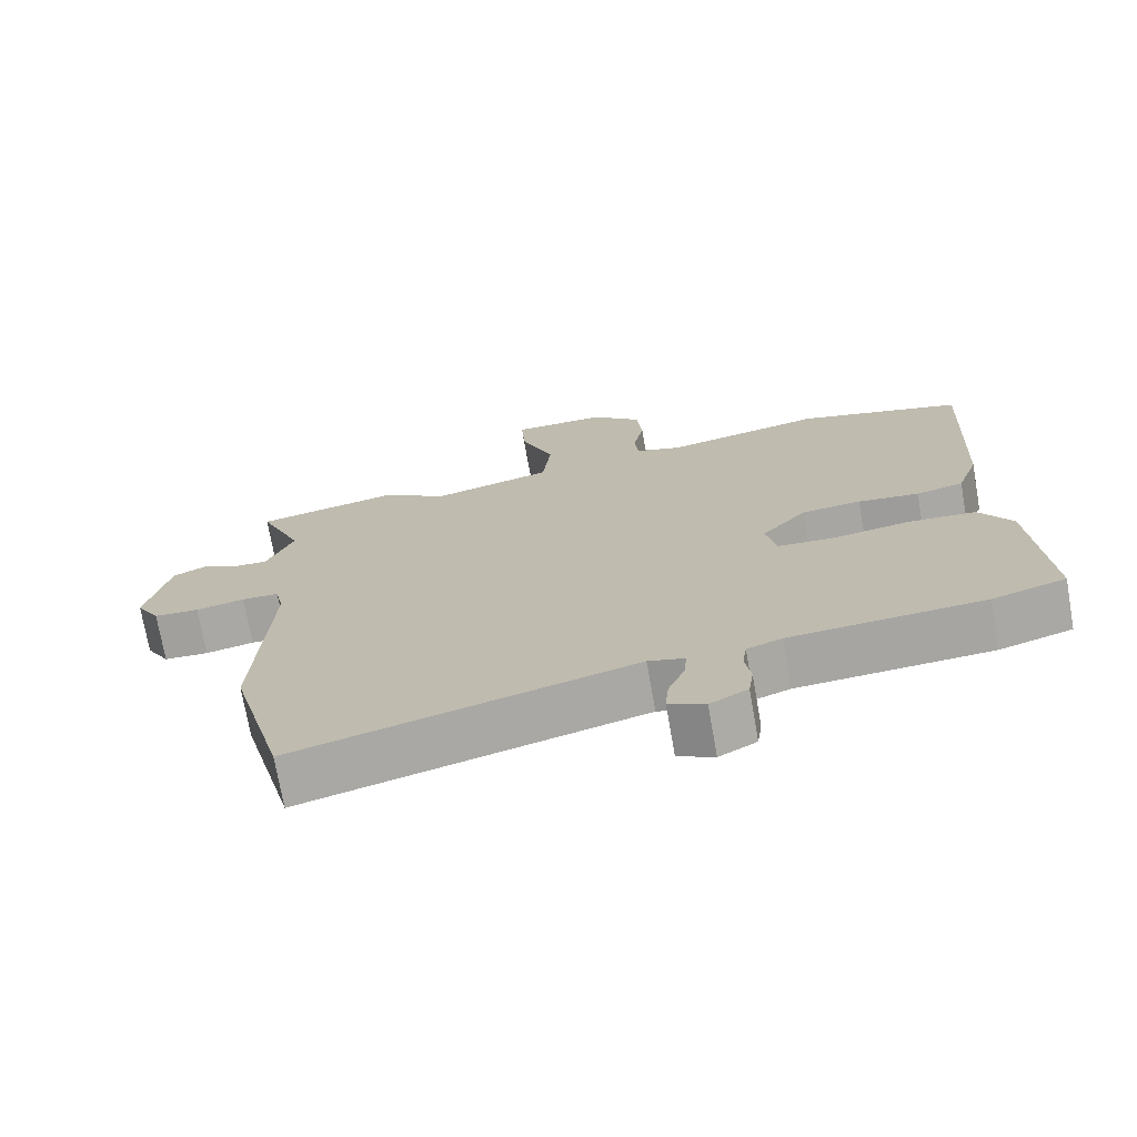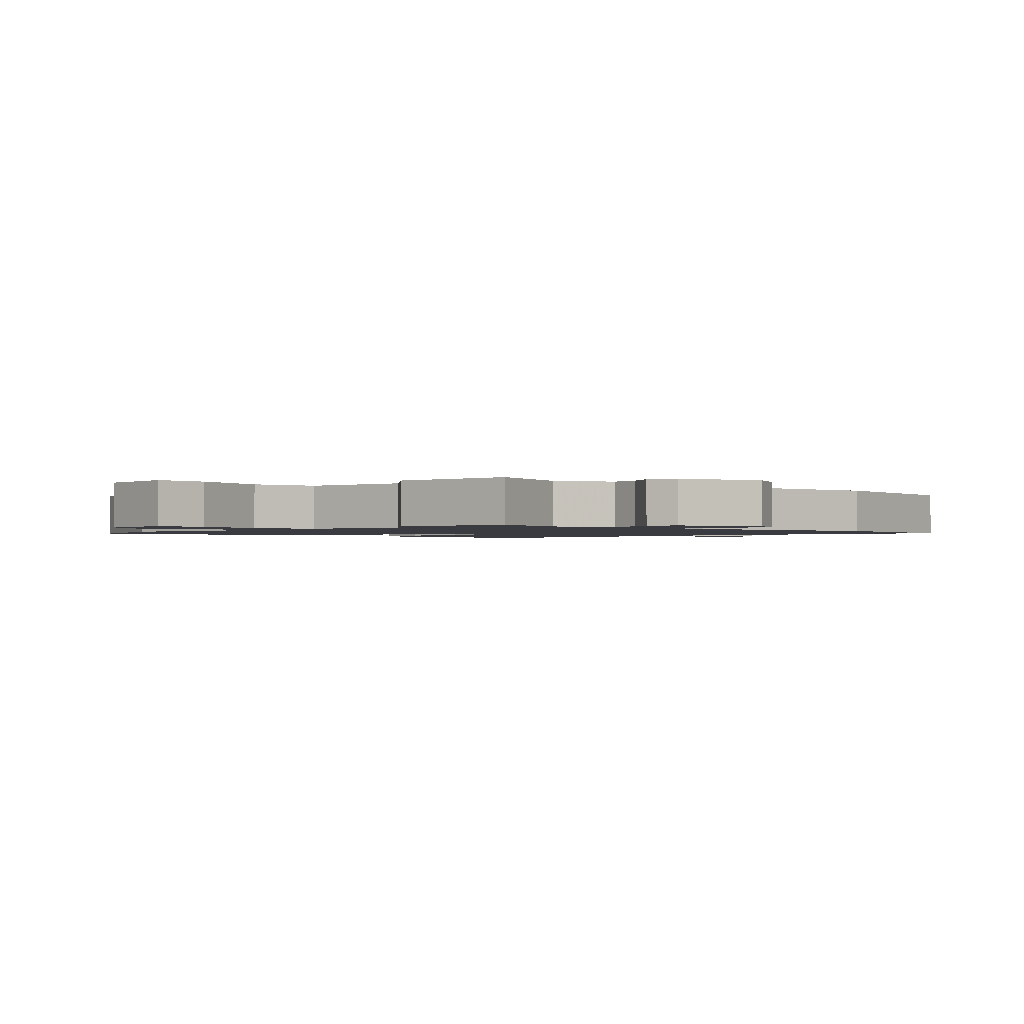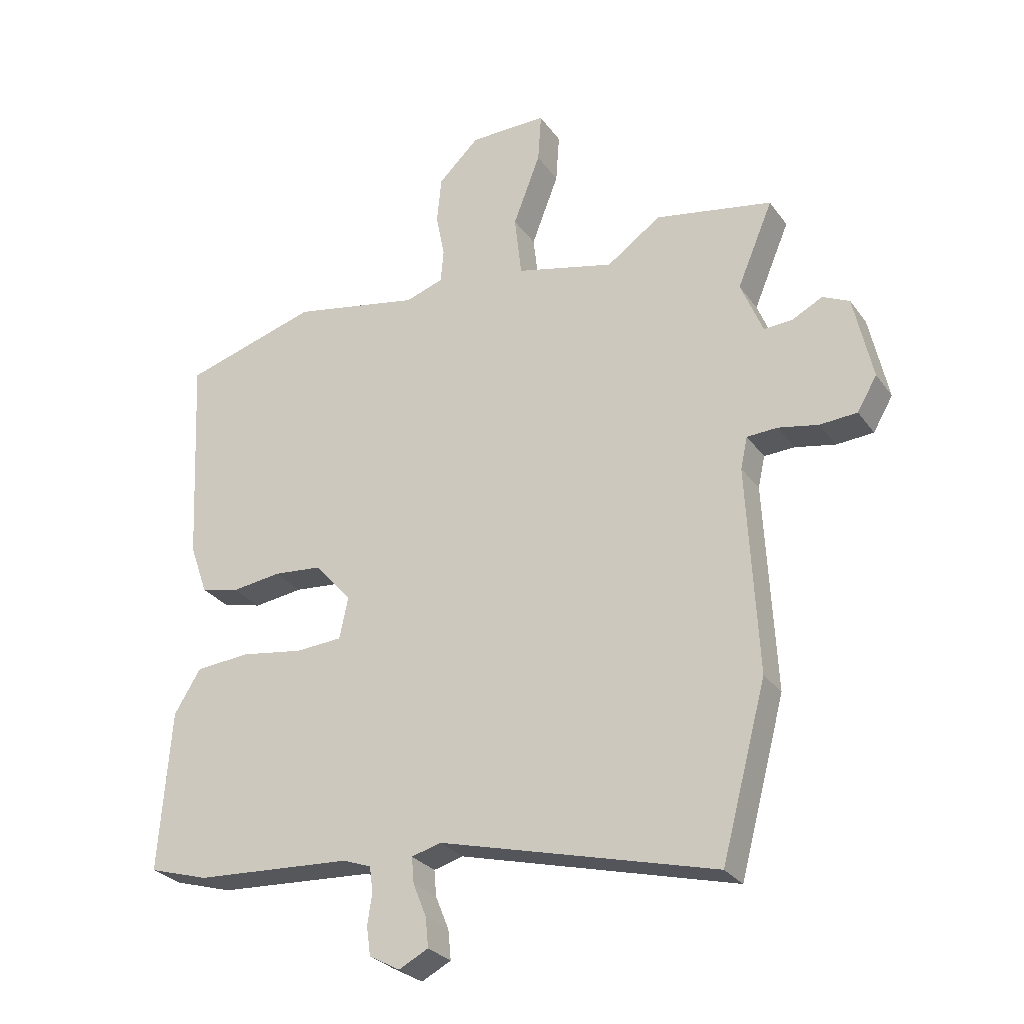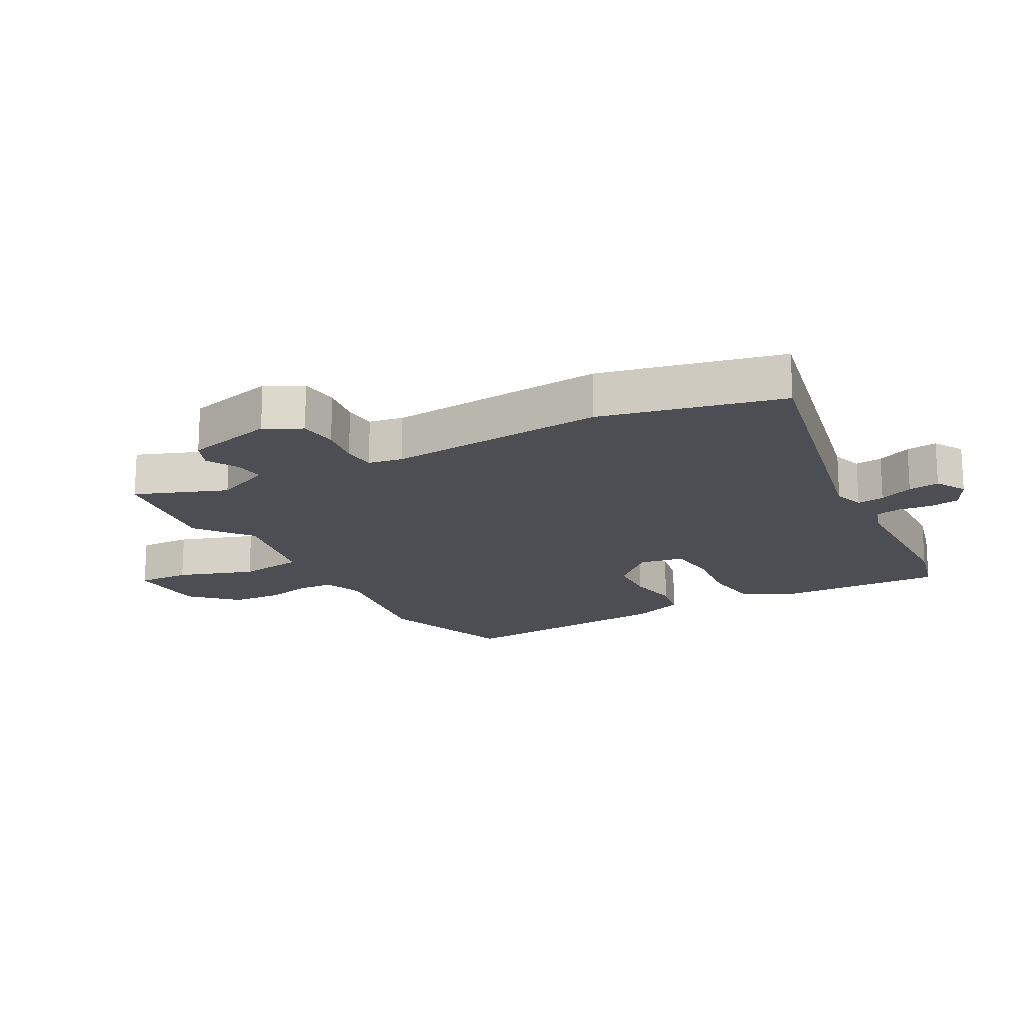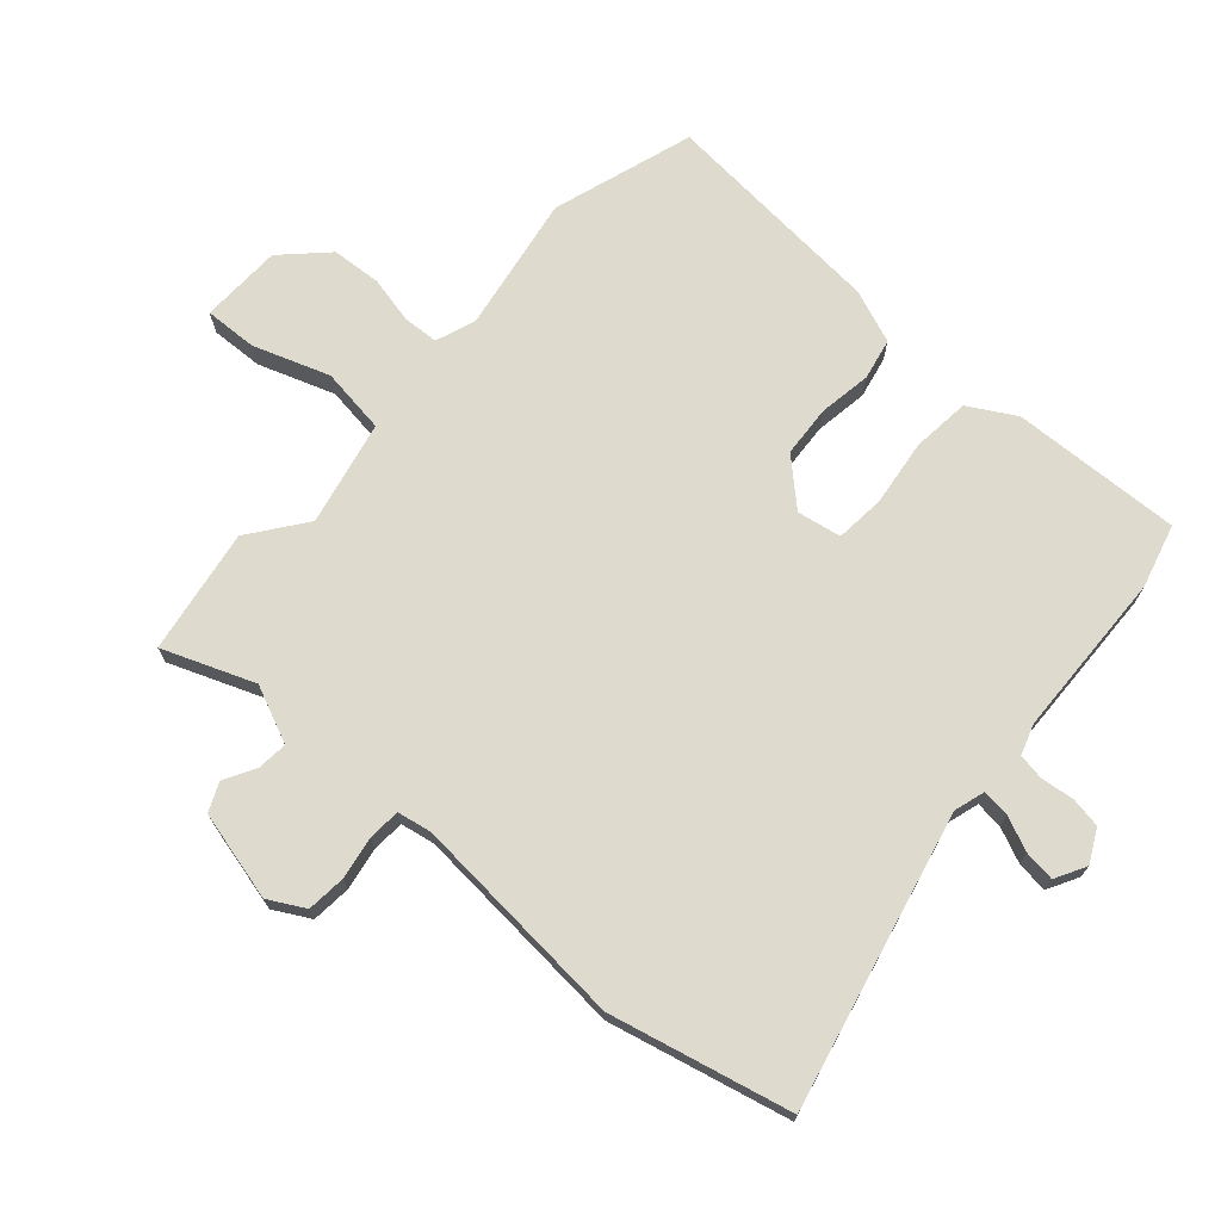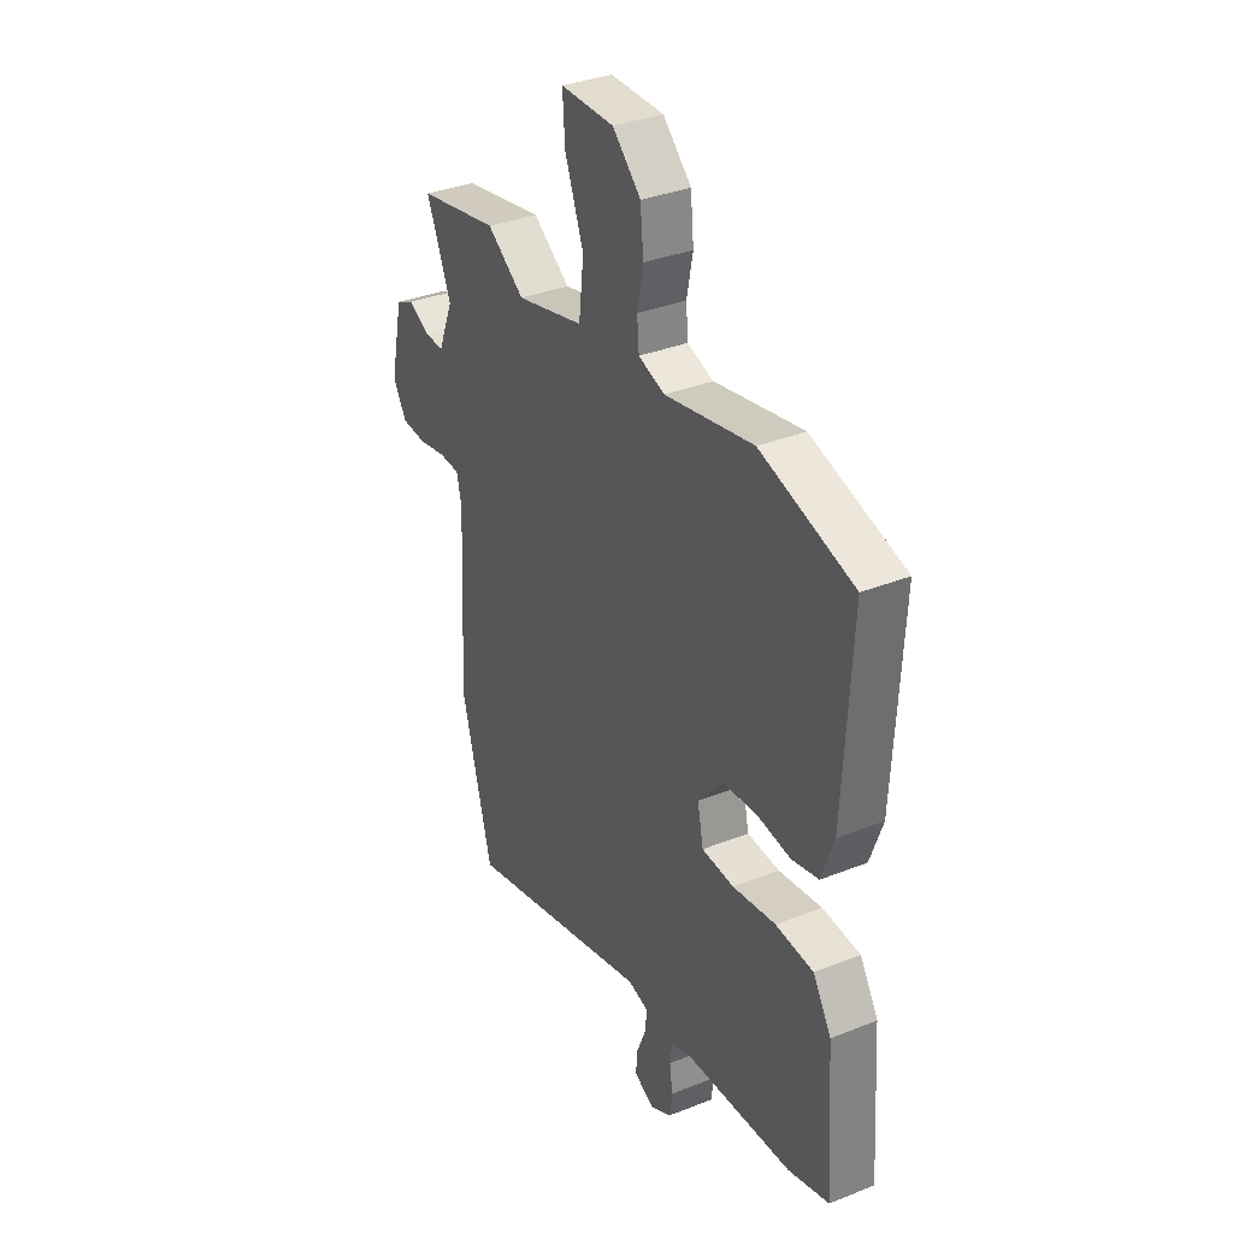
<metadata>
{"format":"obj","ext":"obj","renderer":"f3d","projection":"perspective","resolution":1024,"background":"white","views":[{"elev":-72.8,"azim":-170.0,"up":"+Z"},{"elev":-1.4,"azim":50.0,"up":"+Y"},{"elev":-28.3,"azim":28.4,"up":"+Z"},{"elev":-17.4,"azim":120.7,"up":"+Y"},{"elev":71.3,"azim":133.2,"up":"+Y"},{"elev":34.6,"azim":-118.1,"up":"+Z"}]}
</metadata>
<code>
v 0.537 0.07 -0.361
v 0.459 0.07 -0.653
v -0.017 0.07 -0.528
v -0.068 0.07 -0.542
v -0.064 0.07 -0.587
v -0.041 0.07 -0.644
v -0.036 0.07 -0.695
v -0.087 0.07 -0.721
v -0.14 0.07 -0.692
v -0.147 0.07 -0.642
v -0.139 0.07 -0.588
v -0.145 0.07 -0.545
v -0.194 0.07 -0.527
v -0.466 0.07 -0.51
v -0.569 0.07 -0.479
v -0.549 0.07 -0.201
v -0.503 0.07 -0.126
v -0.408 0.07 -0.119
v -0.3 0.07 -0.136
v -0.219 0.07 -0.131
v -0.204 0.07 -0.059
v -0.268 0.07 0.014
v -0.352 0.07 0.022
v -0.438 0.07 0.011
v -0.505 0.07 0.027
v -0.536 0.07 0.115
v -0.555 0.07 0.484
v -0.322 0.07 0.552
v -0.1 0.07 0.508
v -0.034 0.07 0.53
v -0.029 0.07 0.588
v -0.044 0.07 0.665
v -0.036 0.07 0.746
v 0.035 0.07 0.814
v 0.169 0.07 0.814
v 0.163 0.07 0.728
v 0.116 0.07 0.605
v 0.128 0.07 0.497
v 0.298 0.07 0.455
v 0.392 0.07 0.521
v 0.595 0.07 0.482
v 0.533 0.07 0.335
v 0.571 0.07 0.241
v 0.62 0.07 0.244
v 0.673 0.07 0.271
v 0.719 0.07 0.249
v 0.751 0.07 0.102
v 0.717 0.07 0.044
v 0.653 0.07 0.04
v 0.584 0.07 0.054
v 0.531 0.07 0.052
v 0.519 0.07 -0.003
v 0.537 0 -0.361
v 0.459 0 -0.653
v -0.017 0 -0.528
v -0.068 0 -0.542
v -0.064 0 -0.587
v -0.041 0 -0.644
v -0.036 0 -0.695
v -0.087 0 -0.721
v -0.14 0 -0.692
v -0.147 0 -0.642
v -0.139 0 -0.588
v -0.145 0 -0.545
v -0.194 0 -0.527
v -0.466 0 -0.51
v -0.569 0 -0.479
v -0.549 0 -0.201
v -0.503 0 -0.126
v -0.408 0 -0.119
v -0.3 0 -0.136
v -0.219 0 -0.131
v -0.204 0 -0.059
v -0.268 0 0.014
v -0.352 0 0.022
v -0.438 0 0.011
v -0.505 0 0.027
v -0.536 0 0.115
v -0.555 0 0.484
v -0.322 0 0.552
v -0.1 0 0.508
v -0.034 0 0.53
v -0.029 0 0.588
v -0.044 0 0.665
v -0.036 0 0.746
v 0.035 0 0.814
v 0.169 0 0.814
v 0.163 0 0.728
v 0.116 0 0.605
v 0.128 0 0.497
v 0.298 0 0.455
v 0.392 0 0.521
v 0.595 0 0.482
v 0.533 0 0.335
v 0.571 0 0.241
v 0.62 0 0.244
v 0.673 0 0.271
v 0.719 0 0.249
v 0.751 0 0.102
v 0.717 0 0.044
v 0.653 0 0.04
v 0.584 0 0.054
v 0.531 0 0.052
v 0.519 0 -0.003
f 48 49 50
f 47 48 50
f 46 47 50
f 45 46 50
f 44 45 50
f 43 44 50 51
f 42 43 51 52
f 39 40 41 42
f 38 39 42 52
f 35 36 37
f 34 35 37
f 33 34 37
f 32 33 37
f 31 32 37
f 30 31 37 38
f 1 2 3
f 52 1 3
f 38 52 3
f 30 38 3
f 29 30 3
f 27 28 29
f 26 27 29
f 25 26 29
f 24 25 29
f 23 24 29
f 17 18 19
f 16 17 19
f 15 16 19
f 14 15 19
f 13 14 19
f 12 13 19 20
f 9 10 11
f 8 9 11
f 7 8 11
f 6 7 11
f 5 6 11
f 4 5 11 12
f 12 20 21
f 4 12 21
f 3 4 21
f 22 23 29
f 21 22 29
f 3 21 29
f 102 101 100
f 102 100 99
f 102 99 98
f 102 98 97
f 102 97 96
f 103 102 96 95
f 104 103 95 94
f 94 93 92 91
f 104 94 91 90
f 89 88 87
f 89 87 86
f 89 86 85
f 89 85 84
f 89 84 83
f 90 89 83 82
f 55 54 53
f 55 53 104
f 55 104 90
f 55 90 82
f 55 82 81
f 81 80 79
f 81 79 78
f 81 78 77
f 81 77 76
f 81 76 75
f 71 70 69
f 71 69 68
f 71 68 67
f 71 67 66
f 71 66 65
f 72 71 65 64
f 63 62 61
f 63 61 60
f 63 60 59
f 63 59 58
f 63 58 57
f 64 63 57 56
f 73 72 64
f 73 64 56
f 73 56 55
f 81 75 74
f 81 74 73
f 81 73 55
f 1 53 54 2
f 2 54 55 3
f 3 55 56 4
f 4 56 57 5
f 5 57 58 6
f 6 58 59 7
f 7 59 60 8
f 8 60 61 9
f 9 61 62 10
f 10 62 63 11
f 11 63 64 12
f 12 64 65 13
f 13 65 66 14
f 14 66 67 15
f 15 67 68 16
f 16 68 69 17
f 17 69 70 18
f 18 70 71 19
f 19 71 72 20
f 20 72 73 21
f 21 73 74 22
f 22 74 75 23
f 23 75 76 24
f 24 76 77 25
f 25 77 78 26
f 26 78 79 27
f 27 79 80 28
f 28 80 81 29
f 29 81 82 30
f 30 82 83 31
f 31 83 84 32
f 32 84 85 33
f 33 85 86 34
f 34 86 87 35
f 35 87 88 36
f 36 88 89 37
f 37 89 90 38
f 38 90 91 39
f 39 91 92 40
f 40 92 93 41
f 41 93 94 42
f 42 94 95 43
f 43 95 96 44
f 44 96 97 45
f 45 97 98 46
f 46 98 99 47
f 47 99 100 48
f 48 100 101 49
f 49 101 102 50
f 50 102 103 51
f 51 103 104 52
f 52 104 53 1

</code>
